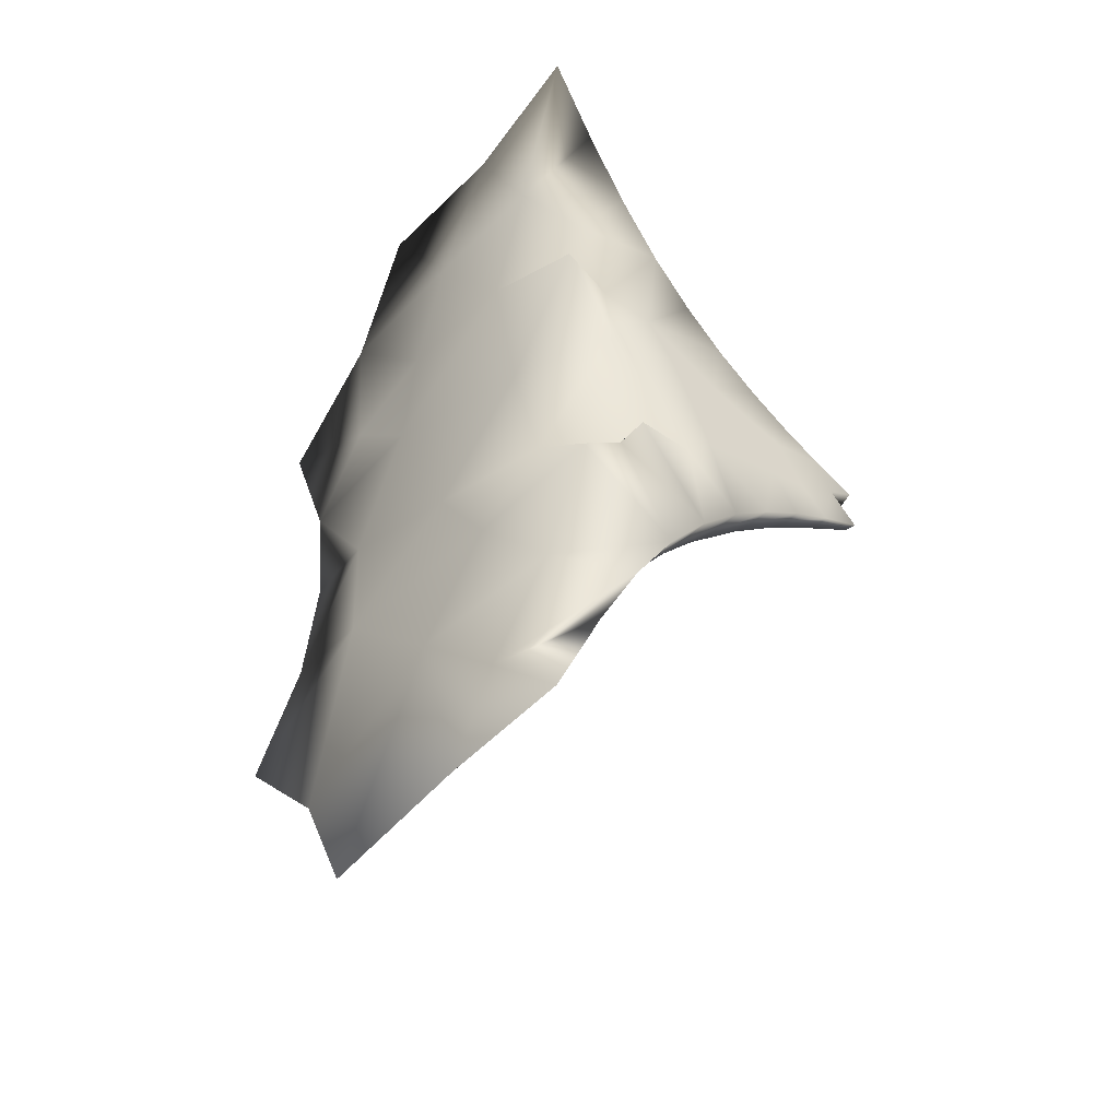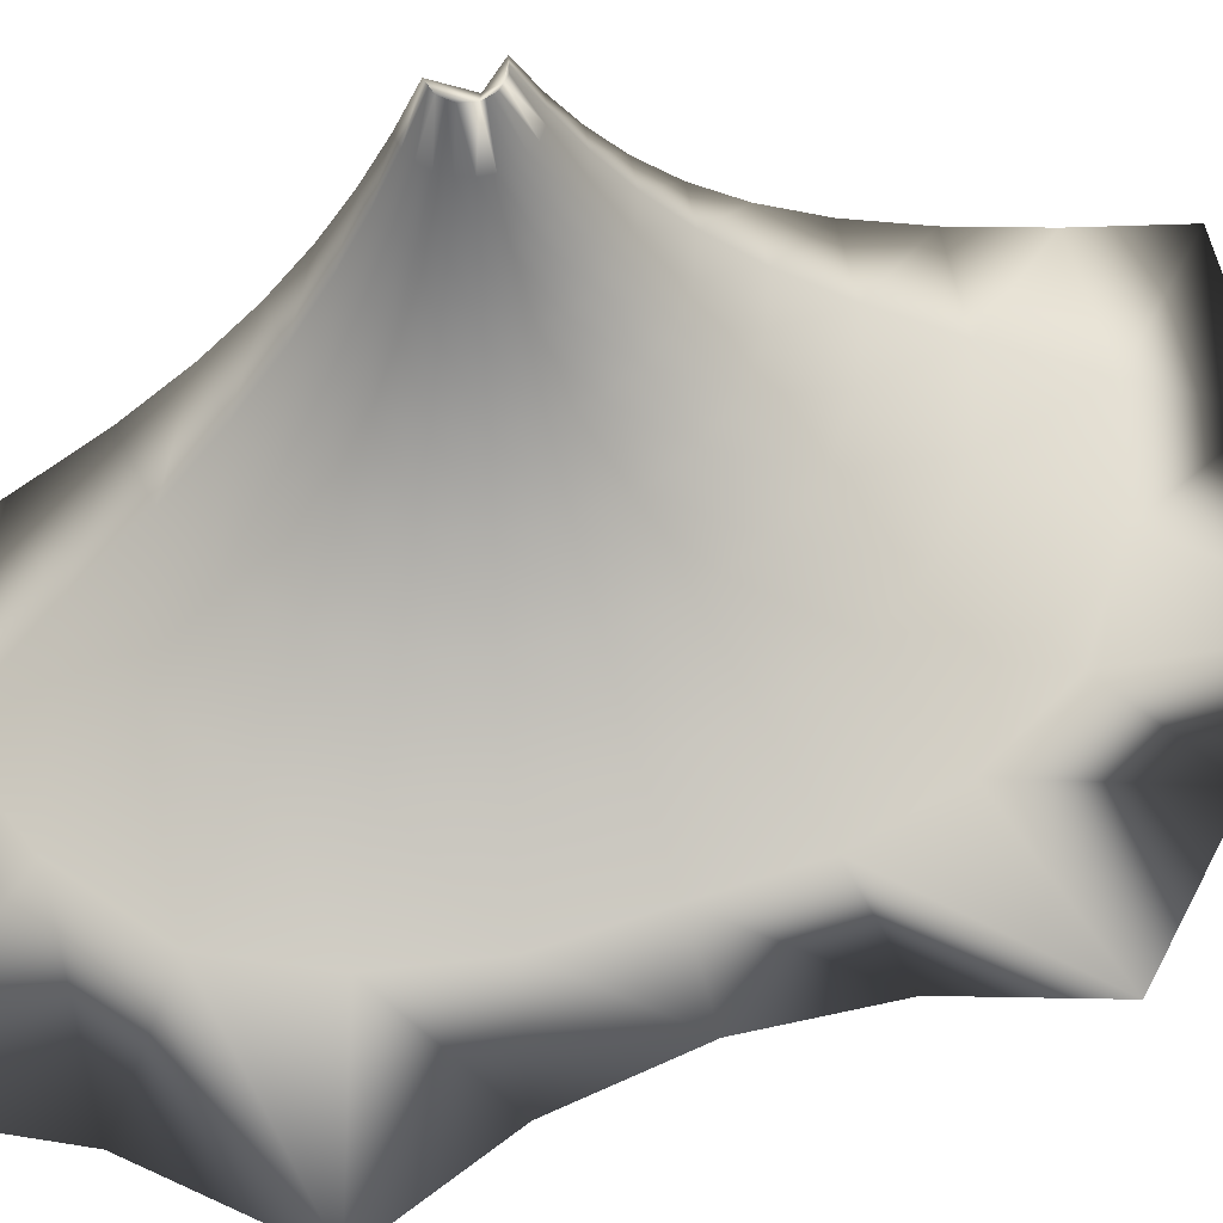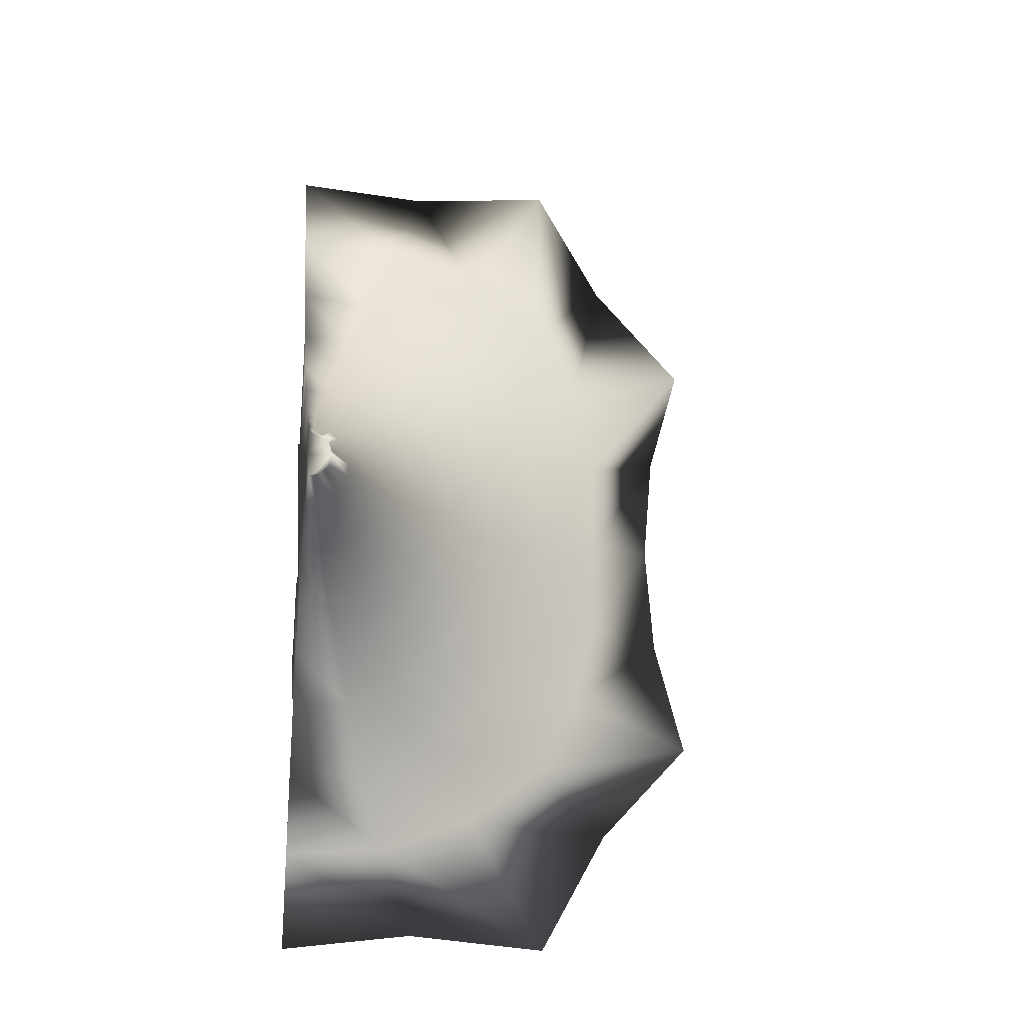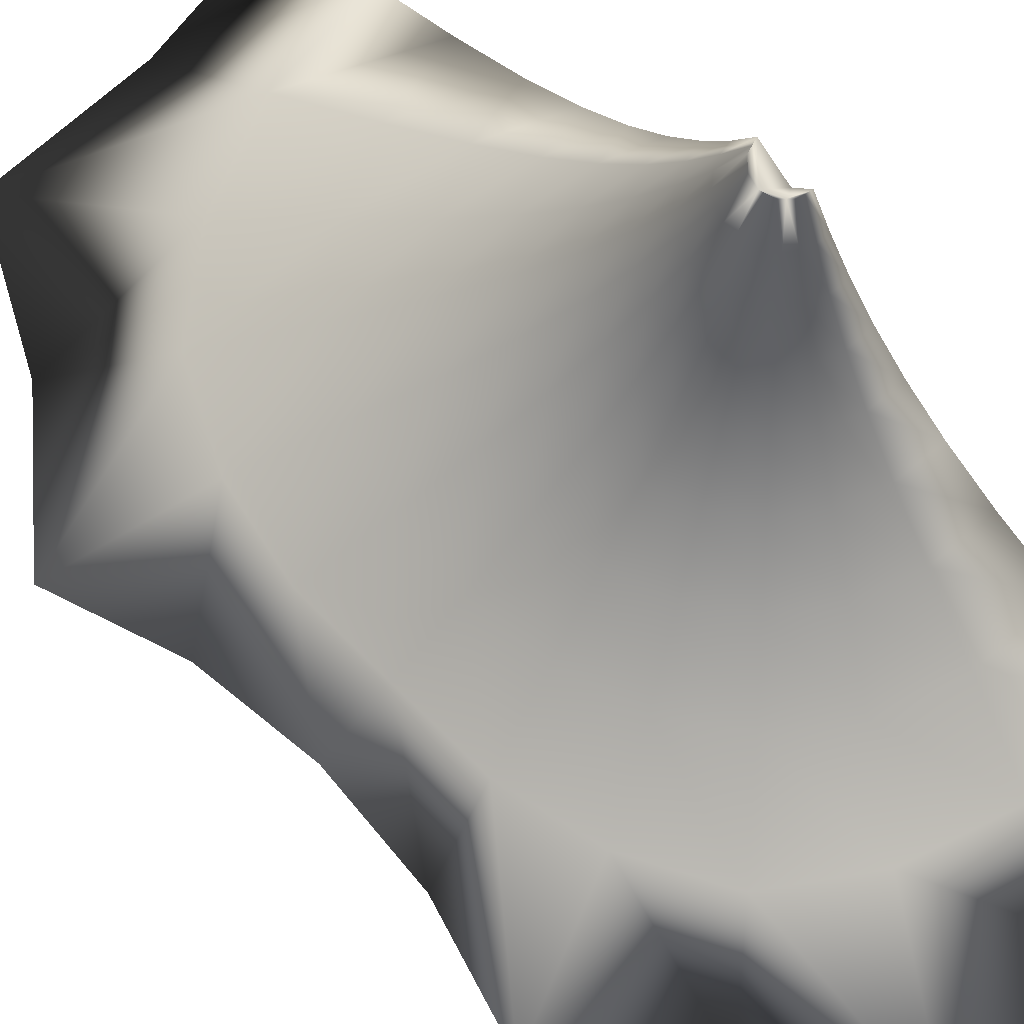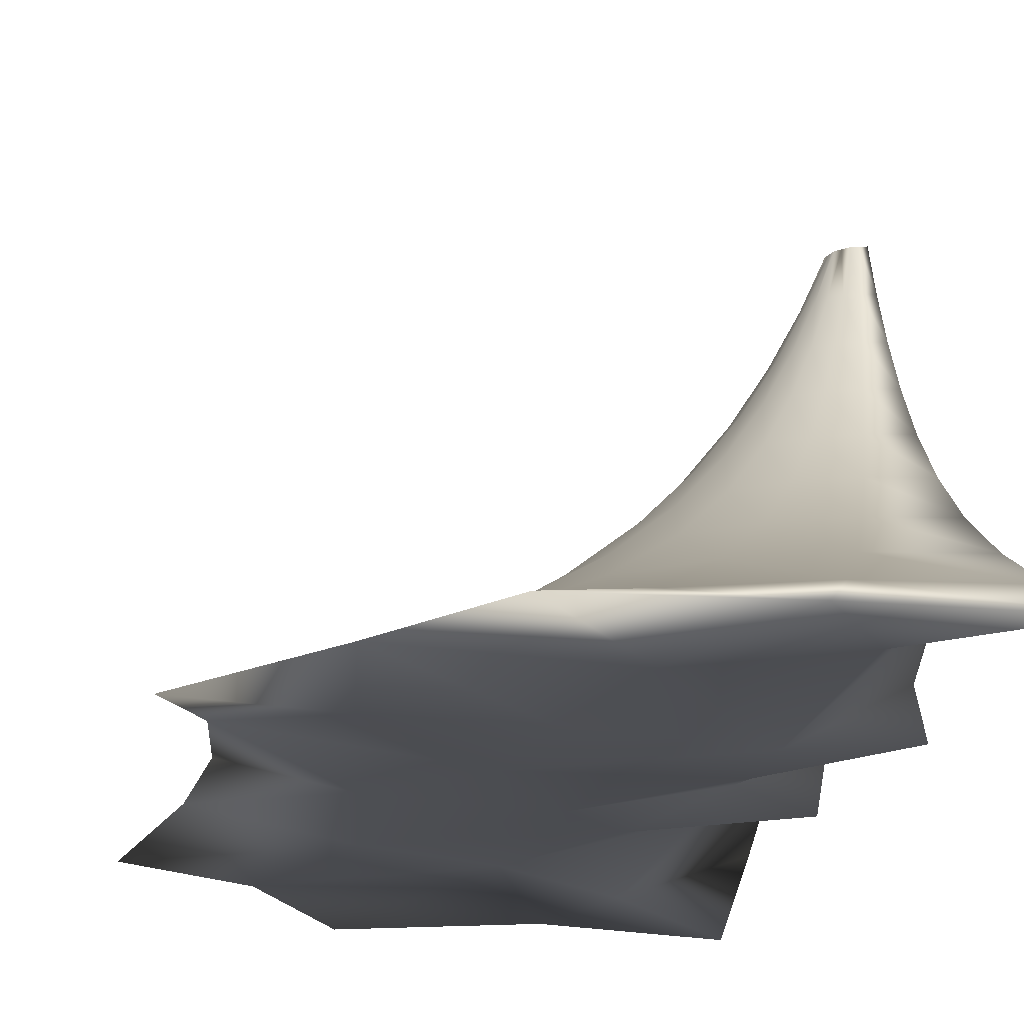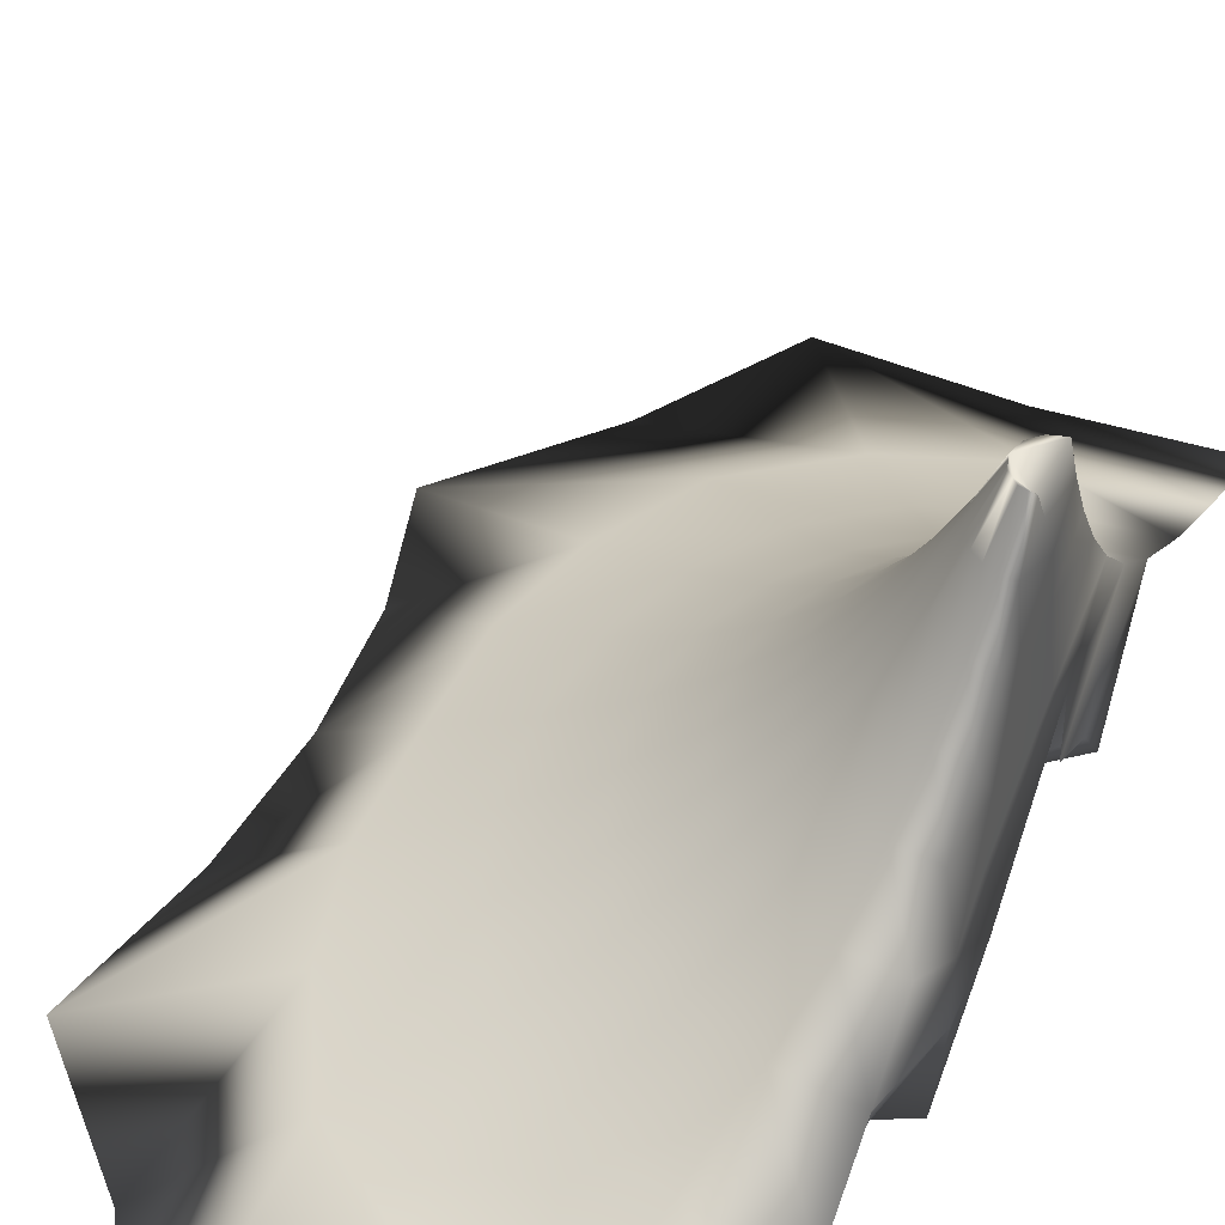
<metadata>
{"format":"obj","ext":"obj","renderer":"f3d","projection":"perspective","resolution":1024,"background":"white","views":[{"elev":-47.5,"azim":51.7,"up":"+Z"},{"elev":61.9,"azim":-108.9,"up":"+Y"},{"elev":-15.6,"azim":171.6,"up":"+Z"},{"elev":75.8,"azim":-45.7,"up":"+Y"},{"elev":-17.3,"azim":-8.8,"up":"+Y"},{"elev":43.7,"azim":23.5,"up":"+Y"}]}
</metadata>
<code>
v 0.2372 0.1102 0.2282
v 0.2086 0.1014 0.1922
v 0.2393 0.1138 0.1587
v 0.256 0.1213 0.3924
v 0.2329 0.1016 0.4305
v 0.1733 0.09523 0.4261
v 0.1803 0.09817 0.2344
v 0.2721 0.126 0.2878
v 0.2722 0.1778 0.2647
v 0.2308 0.1006 0.2795
v 0.2241 0.09817 0.09525
v 0.1551 0.09428 0.3653
v 0.112 0.09655 0.2597
v 0.1012 0.09675 0.3584
v 0.1735 0.09817 0.1459
v 0.1204 0.09331 0.1964
v 0.1482 0.09331 0.3103
v 0.2241 0.09331 0.3482
v 0.2721 0.1006 0.3318
v 0.2722 0.1079 0.1965
v 0.2721 0.1219 0.3186
v 0.2722 0.1286 0.2129
v 0.2722 0.1421 0.2371
v 0.2721 0.1488 0.3186
v 0.2721 0.1622 0.2991
v 0.2722 0.1689 0.2372
v 0.2722 0.1823 0.2524
v 0.2721 0.189 0.2991
v 0.2723 0.2024 0.2577
v 0.2721 0.209 0.2924
v 0.2723 0.2223 0.262
v 0.2722 0.229 0.2871
v 0.2723 0.2423 0.2655
v 0.2722 0.2622 0.2761
v 0.2724 0.2755 0.2608
v 0.2695 0.2755 0.2616
v 0.267 0.2556 0.2526
v 0.2724 0.2556 0.2519
v 0.2641 0.2356 0.2423
v 0.2724 0.2356 0.2412
v 0.2607 0.2157 0.2299
v 0.2724 0.2157 0.2284
v 0.2564 0.1957 0.2145
v 0.2724 0.1957 0.2124
v 0.2508 0.1757 0.195
v 0.2723 0.1756 0.1923
v 0.2434 0.1556 0.1702
v 0.2723 0.1555 0.1666
v 0.2332 0.1354 0.1383
v 0.2723 0.1353 0.1338
v 0.2188 0.1149 0.09656
v 0.2723 0.1152 0.09401
v 0.2028 0.09615 0.05205
v 0.2722 0.09331 0.04465
v 0.2666 0.2755 0.2624
v 0.262 0.2556 0.2547
v 0.2565 0.2357 0.2455
v 0.2499 0.2157 0.2344
v 0.2416 0.1958 0.2205
v 0.231 0.1758 0.2031
v 0.2169 0.1557 0.1807
v 0.1978 0.1355 0.1516
v 0.1721 0.1154 0.1133
v 0.128 0.09331 0.04465
v 0.2644 0.2755 0.2645
v 0.2576 0.2556 0.258
v 0.25 0.2357 0.2506
v 0.2407 0.2158 0.2415
v 0.2292 0.1959 0.2301
v 0.2144 0.1759 0.2158
v 0.1952 0.156 0.1975
v 0.1696 0.1359 0.1739
v 0.1334 0.1154 0.142
v 0.09312 0.09622 0.1074
v 0.2624 0.2755 0.2666
v 0.2543 0.2556 0.2628
v 0.245 0.2357 0.2572
v 0.2337 0.2158 0.2507
v 0.2198 0.196 0.2426
v 0.2021 0.1761 0.2325
v 0.1796 0.1563 0.2196
v 0.1502 0.1365 0.2032
v 0.1119 0.1166 0.1832
v 0.04447 0.09331 0.1585
v 0.2608 0.2755 0.2723
v 0.2523 0.2556 0.268
v 0.2419 0.2358 0.2649
v 0.2294 0.2159 0.2614
v 0.214 0.1961 0.2571
v 0.1946 0.1763 0.2519
v 0.1703 0.1566 0.2452
v 0.1399 0.1371 0.237
v 0.1018 0.118 0.227
v 0.06239 0.1007 0.217
v 0.2613 0.2755 0.2741
v 0.2517 0.2556 0.2735
v 0.2408 0.2358 0.273
v 0.2279 0.2159 0.2728
v 0.212 0.1961 0.2726
v 0.1921 0.1763 0.2726
v 0.1673 0.1567 0.2725
v 0.1366 0.1374 0.2724
v 0.1015 0.119 0.2724
v 0.06752 0.103 0.2724
v 0.2618 0.2755 0.276
v 0.2524 0.2556 0.2783
v 0.2419 0.2358 0.2809
v 0.2294 0.2159 0.2841
v 0.2139 0.1961 0.2882
v 0.1946 0.1763 0.2933
v 0.1703 0.1566 0.2998
v 0.1399 0.1371 0.3079
v 0.1018 0.118 0.3178
v 0.06239 0.1007 0.3277
v 0.2624 0.2755 0.2779
v 0.2544 0.2556 0.2828
v 0.245 0.2357 0.2882
v 0.2337 0.2158 0.2946
v 0.2197 0.196 0.3026
v 0.2021 0.1761 0.3126
v 0.1795 0.1563 0.3253
v 0.1502 0.1365 0.3417
v 0.1118 0.1166 0.3615
v 0.04447 0.09331 0.3861
v 0.2644 0.2755 0.28
v 0.2576 0.2556 0.2869
v 0.2499 0.2357 0.2945
v 0.2406 0.2158 0.3037
v 0.2291 0.1959 0.3149
v 0.2143 0.1759 0.3292
v 0.1951 0.156 0.3474
v 0.1696 0.1359 0.371
v 0.1333 0.1153 0.4028
v 0.0931 0.09622 0.4373
v 0.2664 0.2755 0.2821
v 0.2618 0.2556 0.29
v 0.2563 0.2357 0.2994
v 0.2497 0.2157 0.3106
v 0.2415 0.1958 0.3244
v 0.2308 0.1758 0.3419
v 0.2168 0.1557 0.3642
v 0.1977 0.1355 0.3933
v 0.172 0.1154 0.4315
v 0.1279 0.09331 0.5
v 0.2692 0.2755 0.2828
v 0.2667 0.2556 0.2921
v 0.2639 0.2356 0.3025
v 0.2605 0.2157 0.315
v 0.2561 0.1957 0.3304
v 0.2506 0.1757 0.3498
v 0.2431 0.1556 0.3747
v 0.2331 0.1354 0.4065
v 0.2187 0.1149 0.4482
v 0.2027 0.09615 0.4927
v 0.2721 0.2755 0.2836
v 0.272 0.2556 0.2928
v 0.272 0.2356 0.3035
v 0.272 0.2157 0.3165
v 0.272 0.1957 0.3324
v 0.272 0.1756 0.3525
v 0.272 0.1555 0.3782
v 0.272 0.1353 0.4109
v 0.272 0.1152 0.4507
v 0.2721 0.09331 0.5
f 25 28 9
f 10 19 8
f 114 17 13
f 11 54 53
f 1 8 26
f 2 15 16
f 5 6 154
f 14 114 124
f 24 21 161
f 24 161 160
f 4 161 21
f 6 134 144
f 23 46 22
f 20 3 2
f 164 163 5
f 7 13 17
f 10 18 19
f 27 26 9
f 23 22 26
f 18 21 19
f 4 21 18
f 16 13 7
f 7 10 1
f 10 7 17
f 53 64 15
f 5 18 6
f 22 20 1
f 14 124 134
f 1 2 7
f 17 14 12
f 2 3 15
f 104 114 13
f 161 4 162
f 5 162 4
f 6 18 12
f 18 10 17
f 5 154 164
f 157 30 158
f 20 22 48
f 15 64 74
f 94 13 16
f 13 94 104
f 2 1 20
f 16 84 94
f 28 30 9
f 33 40 31
f 16 15 74
f 8 1 10
f 15 3 11
f 29 30 31
f 54 11 52
f 8 21 24
f 95 115 105
f 35 38 34
f 29 9 30
f 28 25 24
f 38 33 34
f 55 85 75
f 35 55 36
f 9 29 27
f 33 38 40
f 26 8 9
f 25 9 8
f 33 32 156
f 125 115 85
f 42 27 29
f 55 75 65
f 32 31 30
f 11 53 15
f 19 21 8
f 3 48 50
f 24 160 159
f 144 154 6
f 156 32 157
f 158 28 159
f 11 3 50
f 18 5 4
f 5 163 162
f 42 44 27
f 11 50 52
f 29 31 42
f 31 40 42
f 155 125 34
f 158 30 28
f 95 85 115
f 35 85 55
f 26 22 1
f 145 125 155
f 26 27 44
f 16 7 2
f 26 44 46
f 34 33 156
f 159 28 24
f 34 156 155
f 34 125 85
f 145 135 125
f 8 24 25
f 33 31 32
f 30 157 32
f 34 85 35
f 46 23 26
f 12 18 17
f 48 3 20
f 17 114 14
f 74 84 16
f 134 12 14
f 48 22 46
f 6 12 134
f 164 154 153
f 163 164 153
f 163 153 152
f 162 163 152
f 162 152 151
f 161 162 151
f 161 151 150
f 160 161 150
f 160 150 149
f 159 160 149
f 159 149 148
f 158 159 148
f 158 148 147
f 157 158 147
f 157 147 146
f 156 157 146
f 156 146 145
f 155 156 145
f 154 144 143
f 153 154 143
f 153 143 142
f 152 153 142
f 152 142 141
f 151 152 141
f 151 141 140
f 150 151 140
f 150 140 139
f 149 150 139
f 149 139 138
f 148 149 138
f 148 138 137
f 147 148 137
f 147 137 136
f 146 147 136
f 146 136 135
f 145 146 135
f 144 134 133
f 143 144 133
f 143 133 132
f 142 143 132
f 142 132 131
f 141 142 131
f 141 131 130
f 140 141 130
f 140 130 129
f 139 140 129
f 139 129 128
f 138 139 128
f 138 128 127
f 137 138 127
f 137 127 126
f 136 137 126
f 136 126 125
f 135 136 125
f 134 124 123
f 133 134 123
f 133 123 122
f 132 133 122
f 132 122 121
f 131 132 121
f 131 121 120
f 130 131 120
f 130 120 119
f 129 130 119
f 129 119 118
f 128 129 118
f 128 118 117
f 127 128 117
f 127 117 116
f 126 127 116
f 126 116 115
f 125 126 115
f 124 114 113
f 123 124 113
f 123 113 112
f 122 123 112
f 122 112 111
f 121 122 111
f 121 111 110
f 120 121 110
f 120 110 109
f 119 120 109
f 119 109 108
f 118 119 108
f 118 108 107
f 117 118 107
f 117 107 106
f 116 117 106
f 116 106 105
f 115 116 105
f 114 104 103
f 113 114 103
f 113 103 102
f 112 113 102
f 112 102 101
f 111 112 101
f 111 101 100
f 110 111 100
f 110 100 99
f 109 110 99
f 109 99 98
f 108 109 98
f 108 98 97
f 107 108 97
f 107 97 96
f 106 107 96
f 106 96 95
f 105 106 95
f 104 94 93
f 103 104 93
f 103 93 92
f 102 103 92
f 102 92 91
f 101 102 91
f 101 91 90
f 100 101 90
f 100 90 89
f 99 100 89
f 99 89 88
f 98 99 88
f 98 88 87
f 97 98 87
f 97 87 86
f 96 97 86
f 96 86 85
f 95 96 85
f 94 84 83
f 93 94 83
f 93 83 82
f 92 93 82
f 92 82 81
f 91 92 81
f 91 81 80
f 90 91 80
f 90 80 79
f 89 90 79
f 89 79 78
f 88 89 78
f 88 78 77
f 87 88 77
f 87 77 76
f 86 87 76
f 86 76 75
f 85 86 75
f 84 74 73
f 83 84 73
f 83 73 72
f 82 83 72
f 82 72 71
f 81 82 71
f 81 71 70
f 80 81 70
f 80 70 69
f 79 80 69
f 79 69 68
f 78 79 68
f 78 68 67
f 77 78 67
f 77 67 66
f 76 77 66
f 76 66 65
f 75 76 65
f 74 64 63
f 73 74 63
f 73 63 62
f 72 73 62
f 72 62 61
f 71 72 61
f 71 61 60
f 70 71 60
f 70 60 59
f 69 70 59
f 69 59 58
f 68 69 58
f 68 58 57
f 67 68 57
f 67 57 56
f 66 67 56
f 66 56 55
f 65 66 55
f 64 53 51
f 63 64 51
f 63 51 49
f 62 63 49
f 62 49 47
f 61 62 47
f 61 47 45
f 60 61 45
f 60 45 43
f 59 60 43
f 59 43 41
f 58 59 41
f 58 41 39
f 57 58 39
f 57 39 37
f 56 57 37
f 56 37 36
f 55 56 36
f 53 54 52
f 51 53 52
f 51 52 50
f 49 51 50
f 49 50 48
f 47 49 48
f 47 48 46
f 45 47 46
f 45 46 44
f 43 45 44
f 43 44 42
f 41 43 42
f 41 42 40
f 39 41 40
f 39 40 38
f 37 39 38
f 37 38 35
f 36 37 35

</code>
